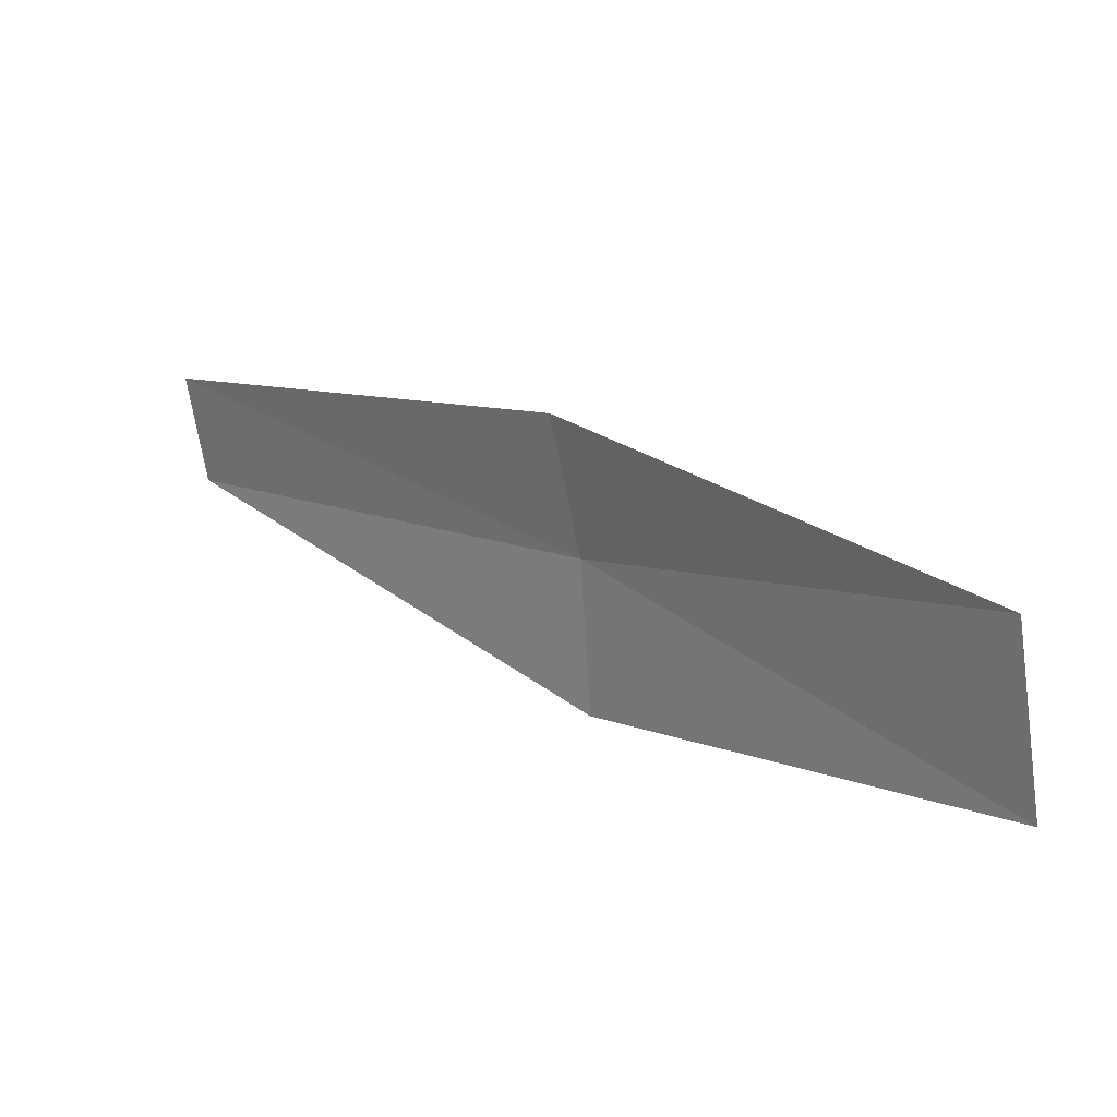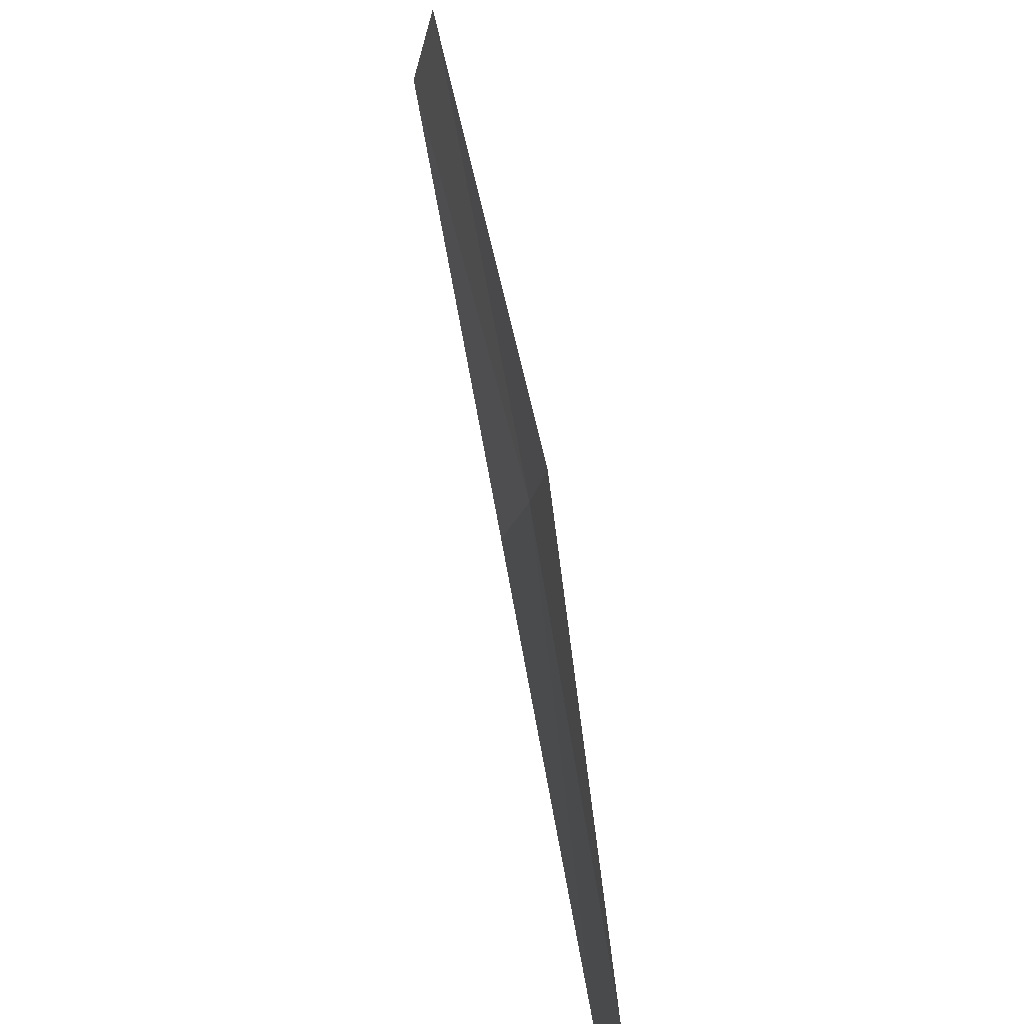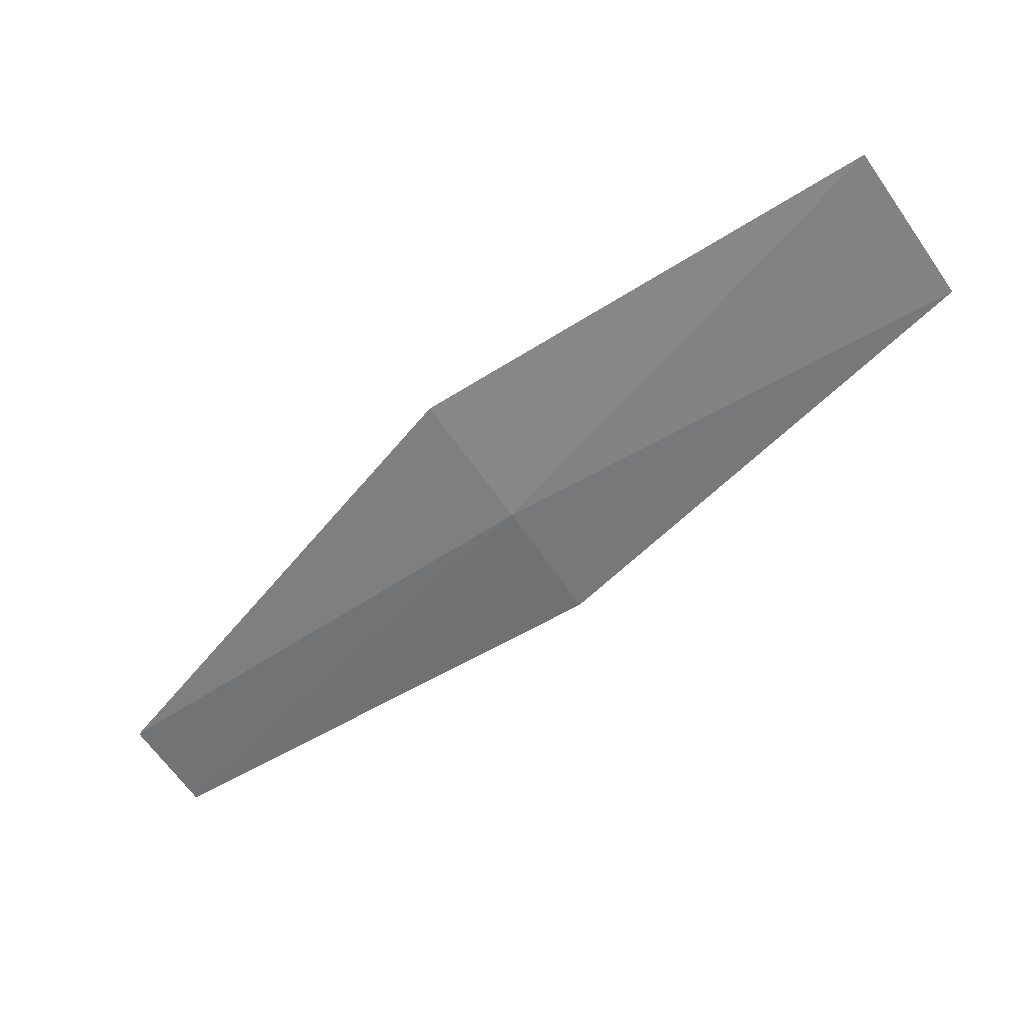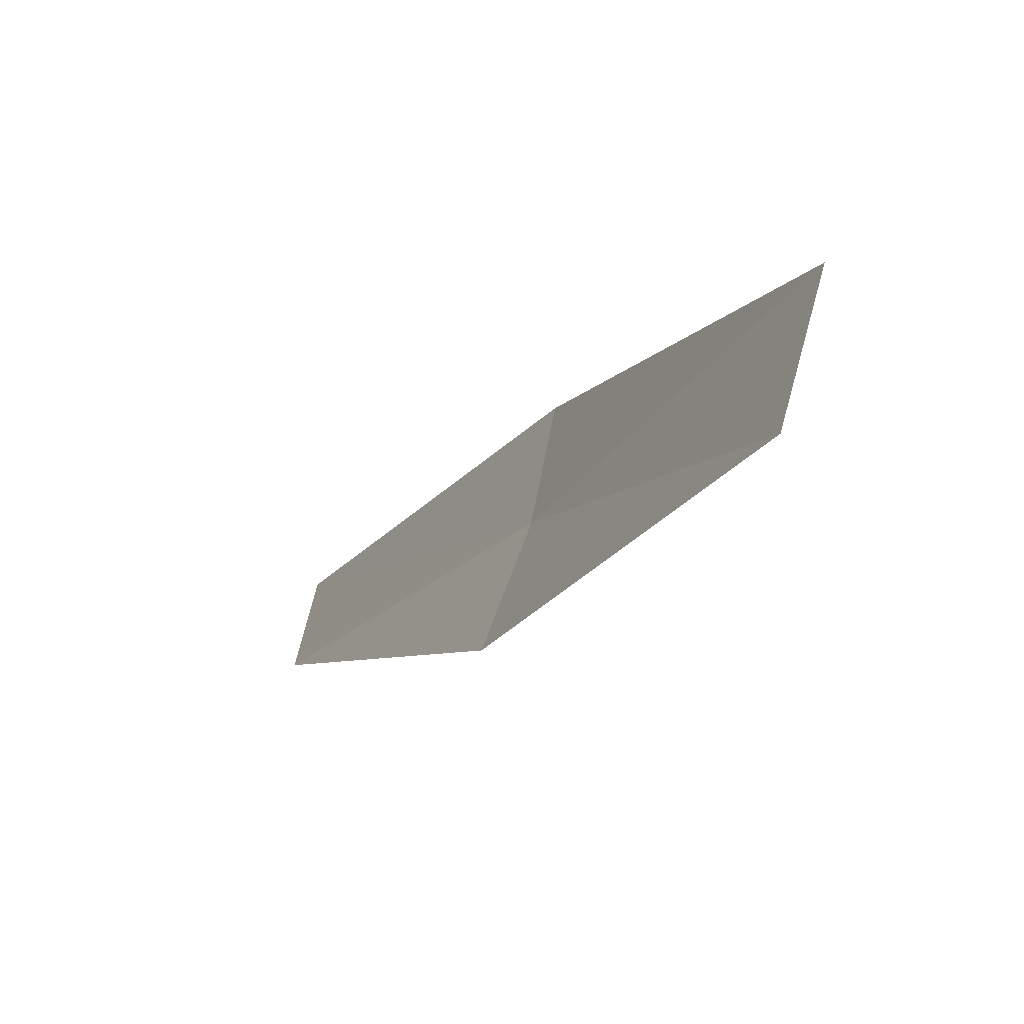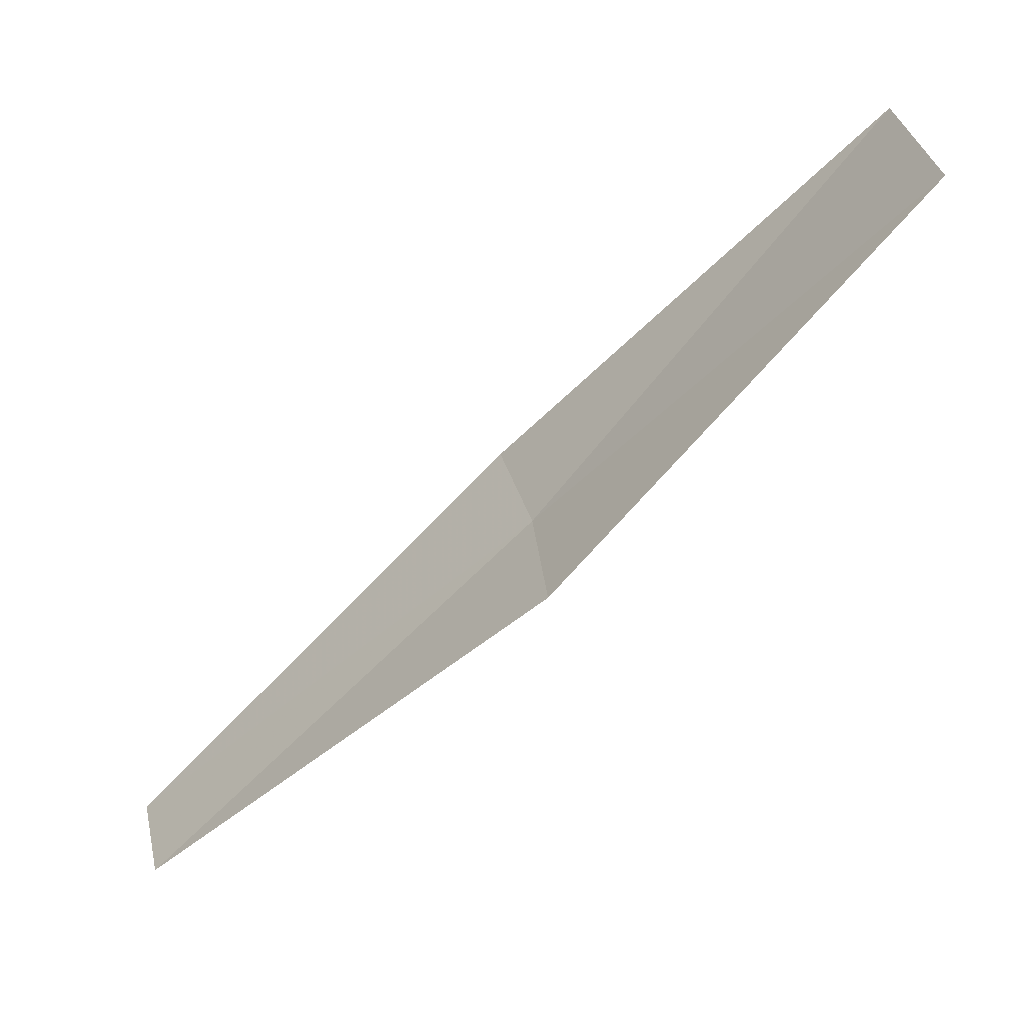
<metadata>
{"format":"obj","ext":"obj","renderer":"f3d","projection":"perspective","resolution":1024,"background":"white","views":[{"elev":75.6,"azim":-27.7,"up":"+Y"},{"elev":41.3,"azim":-47.6,"up":"+Z"},{"elev":28.8,"azim":64.5,"up":"+Z"},{"elev":28.0,"azim":-2.2,"up":"+Y"},{"elev":-0.4,"azim":-29.6,"up":"+Y"}]}
</metadata>
<code>
v 12.42 91.3 5.22
v 11.79 90.46 4.044
v 11.72 90.31 4.296
v 12.28 91.11 5.545
v 12.89 92.12 6.354
v 12.5 91.49 4.906
v 13.03 92.35 5.971
f 1 2 3
f 1 3 4
f 1 4 5
f 1 6 2
f 1 7 6
f 1 5 7

</code>
